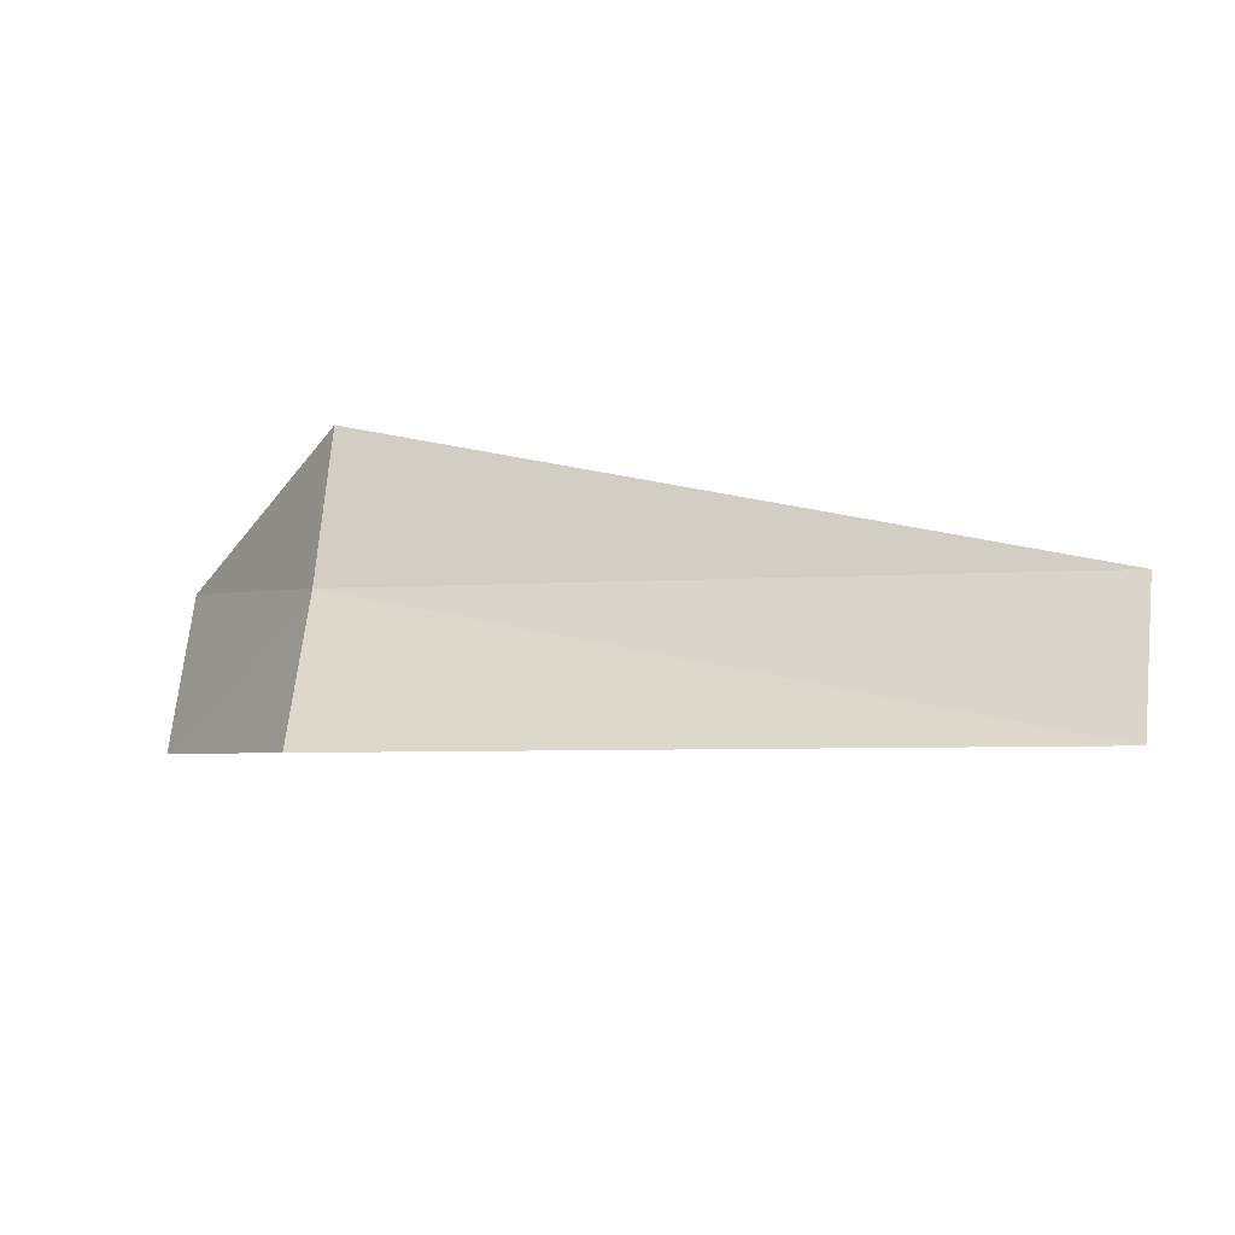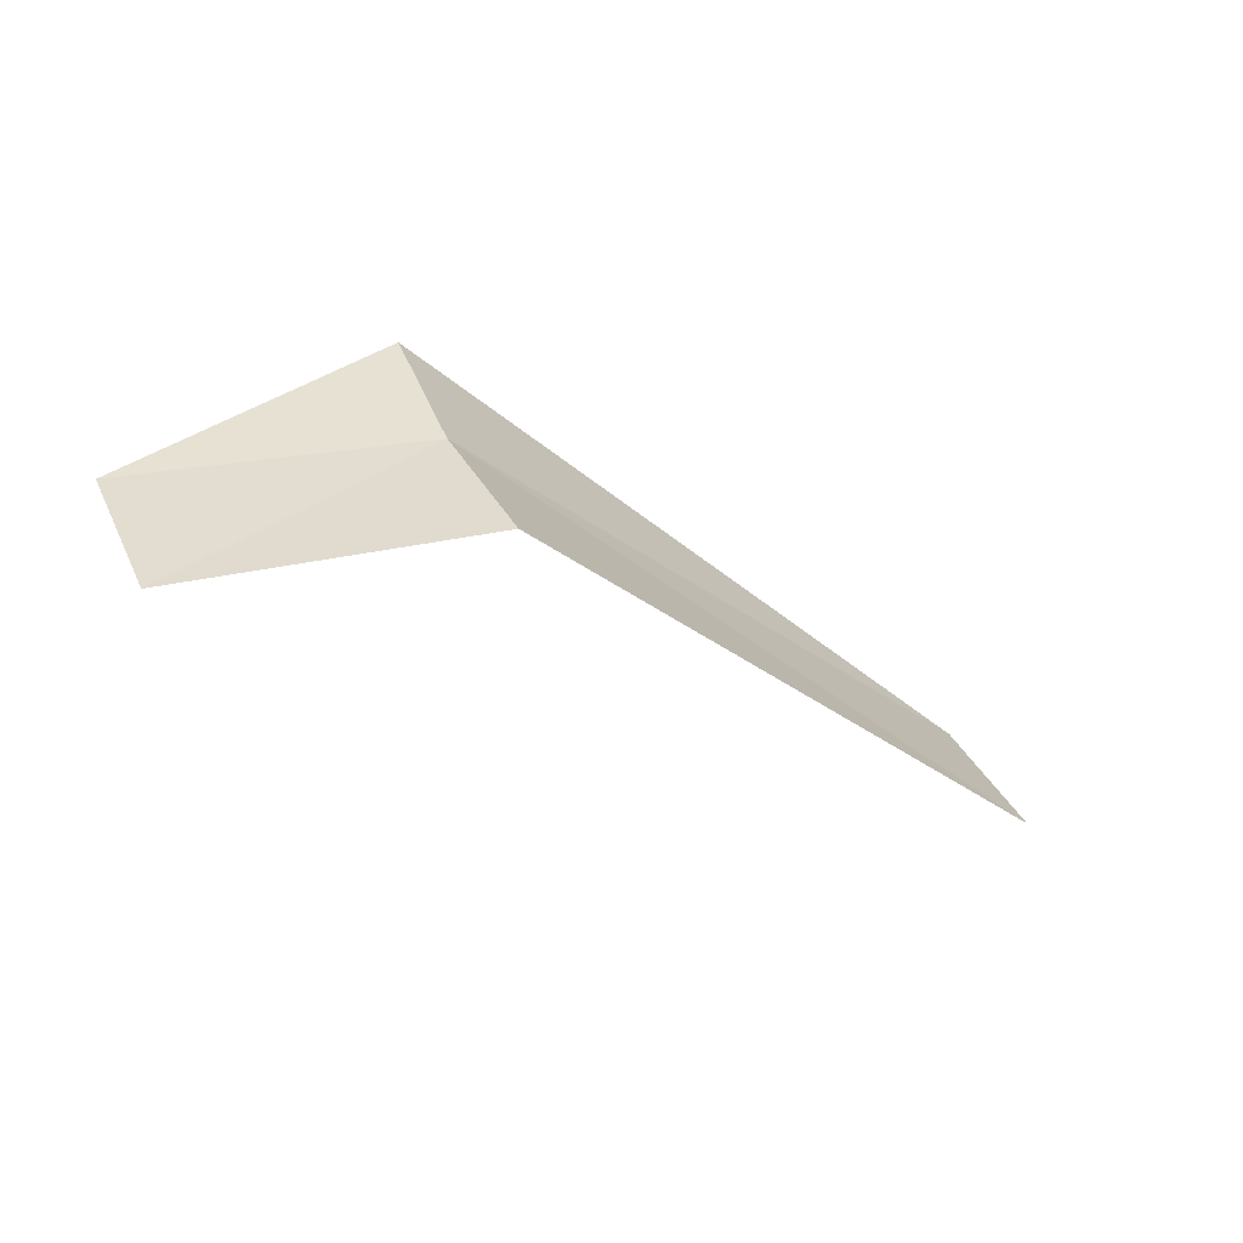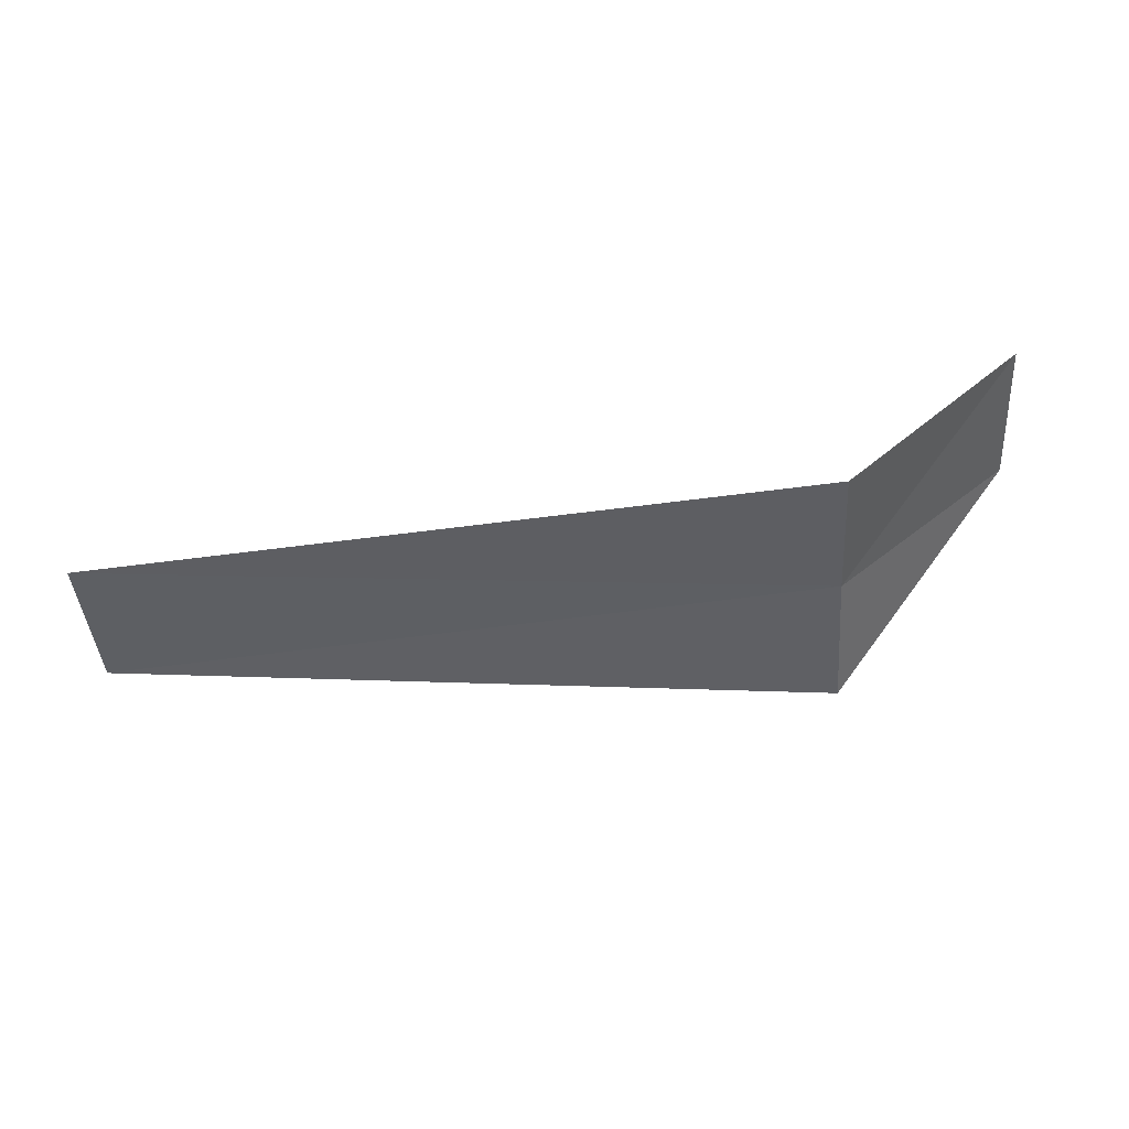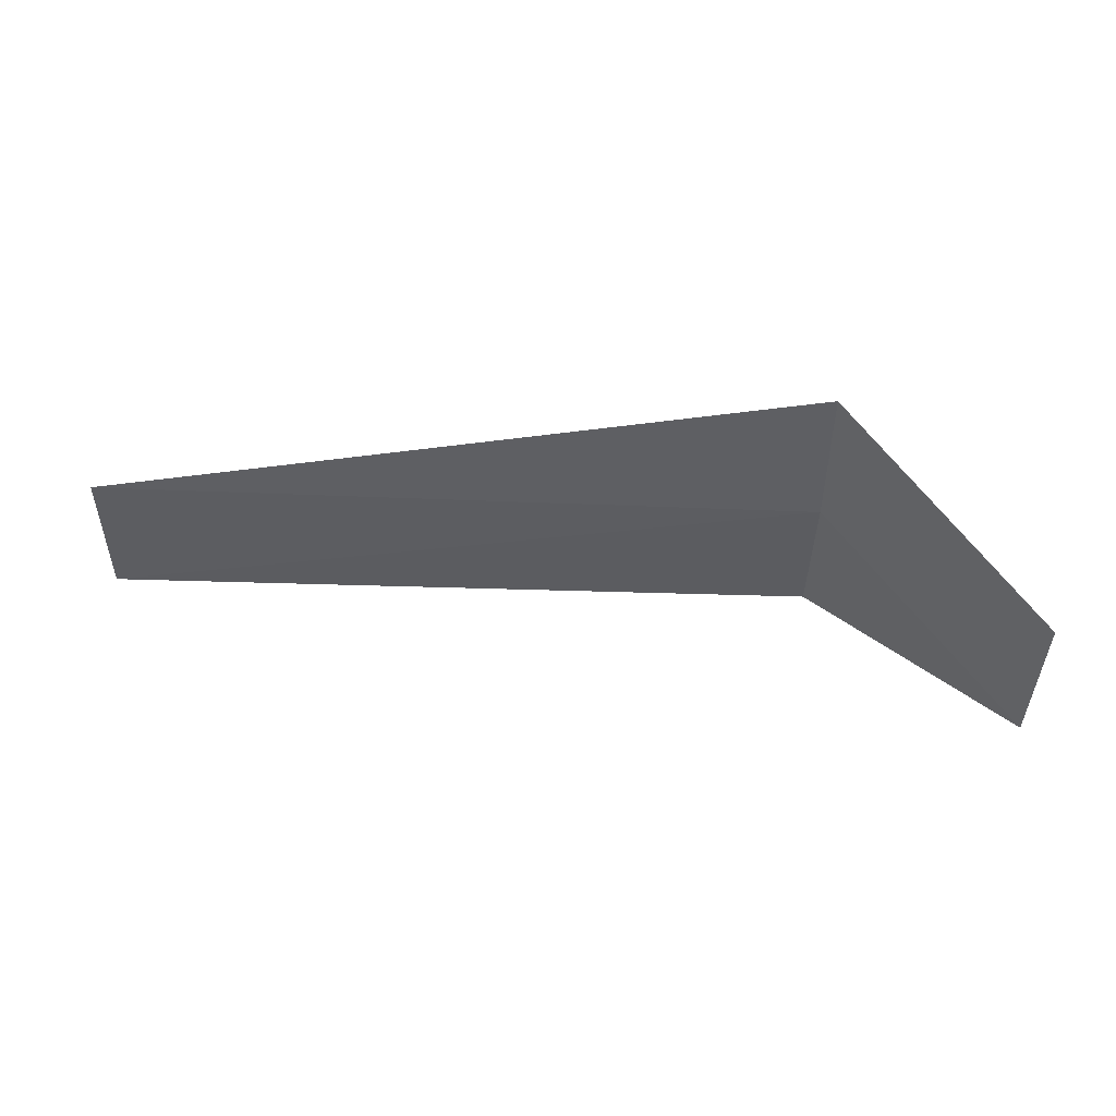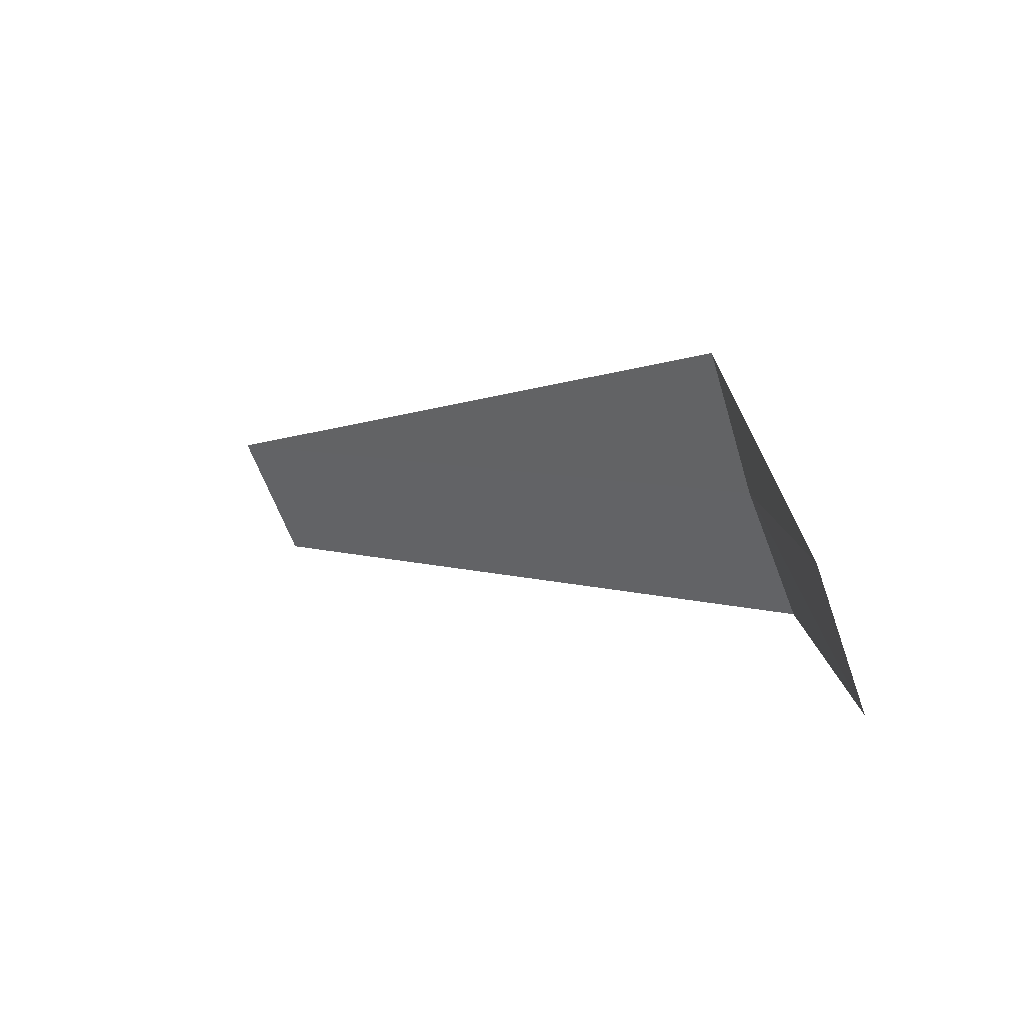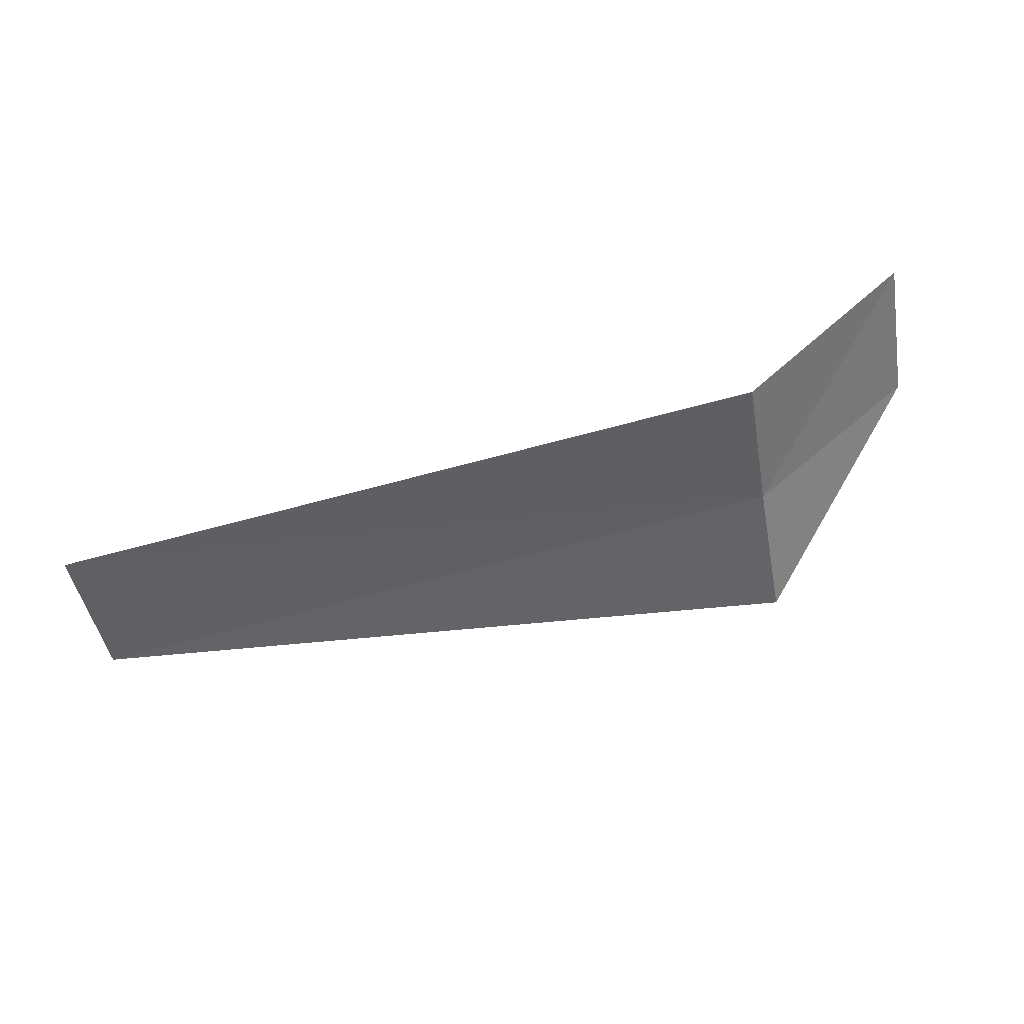
<metadata>
{"format":"obj","ext":"obj","renderer":"f3d","projection":"perspective","resolution":1024,"background":"white","views":[{"elev":11.1,"azim":-167.9,"up":"+Y"},{"elev":-32.6,"azim":132.6,"up":"+Y"},{"elev":-72.1,"azim":4.6,"up":"+Z"},{"elev":21.9,"azim":-1.2,"up":"+Y"},{"elev":3.1,"azim":40.2,"up":"+Y"},{"elev":-76.9,"azim":11.8,"up":"+Z"}]}
</metadata>
<code>
v -4.322 -14.71 26
v -4.322 -14 26.35
v -8.072 -14.51 26.11
v -8.072 -15.18 25.7
v -4.322 -15.38 25.55
v -3.322 -15.7 26.56
v -3.322 -14.96 27
f 1 3 2
f 1 5 4
f 1 4 3
f 1 6 5
f 1 2 7
f 1 7 6

</code>
